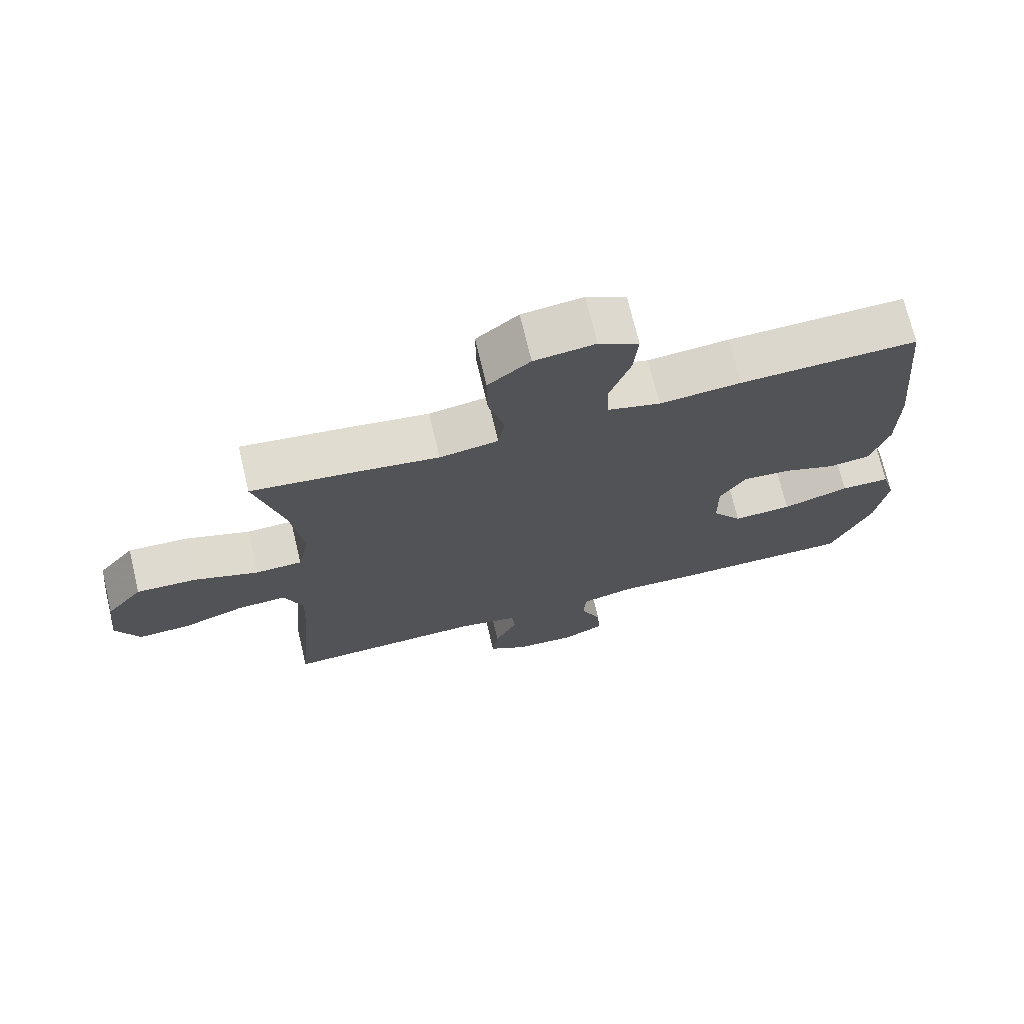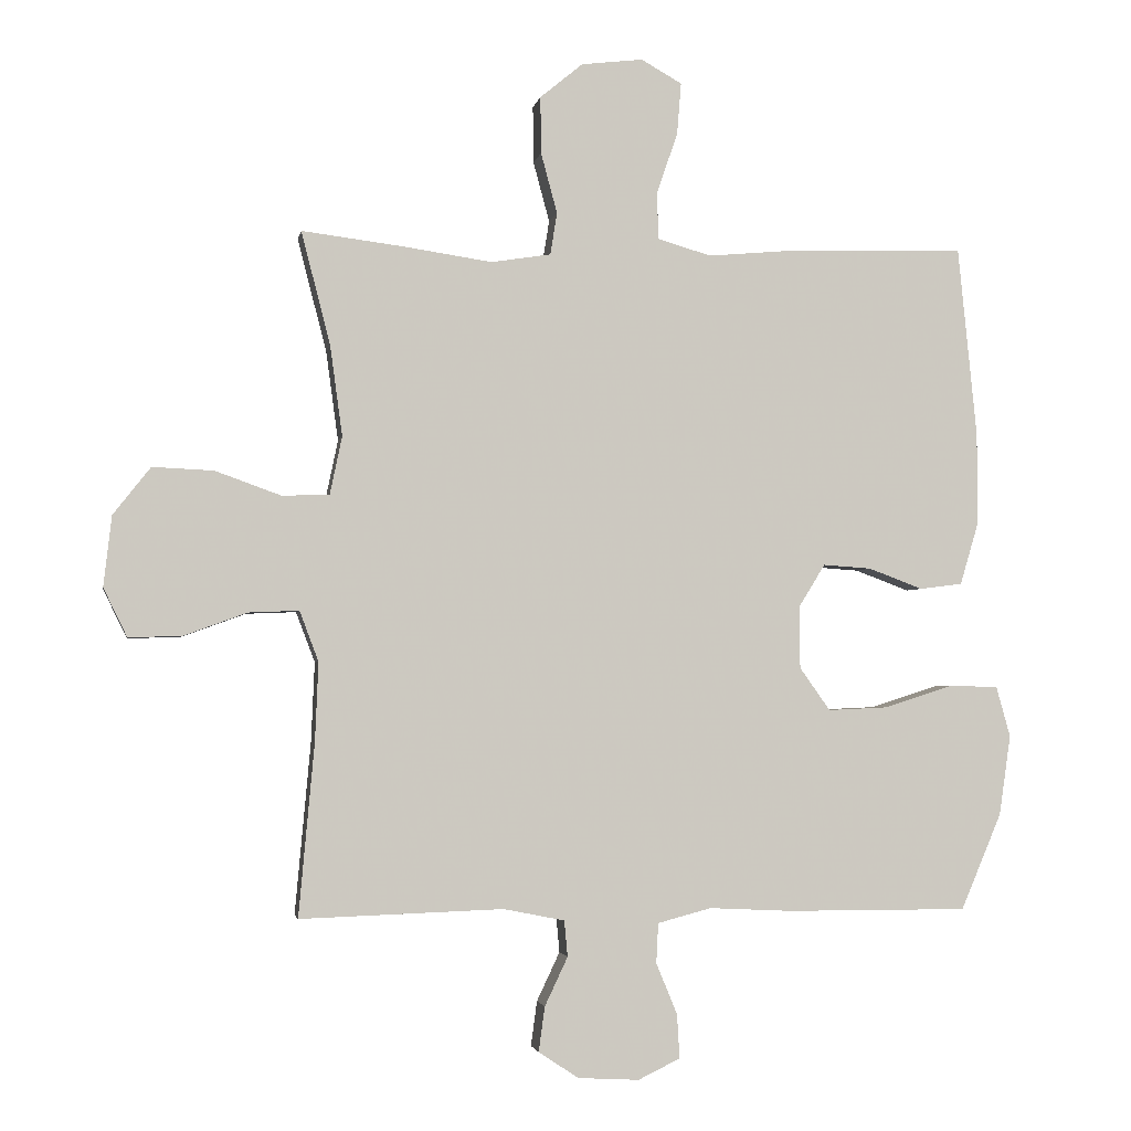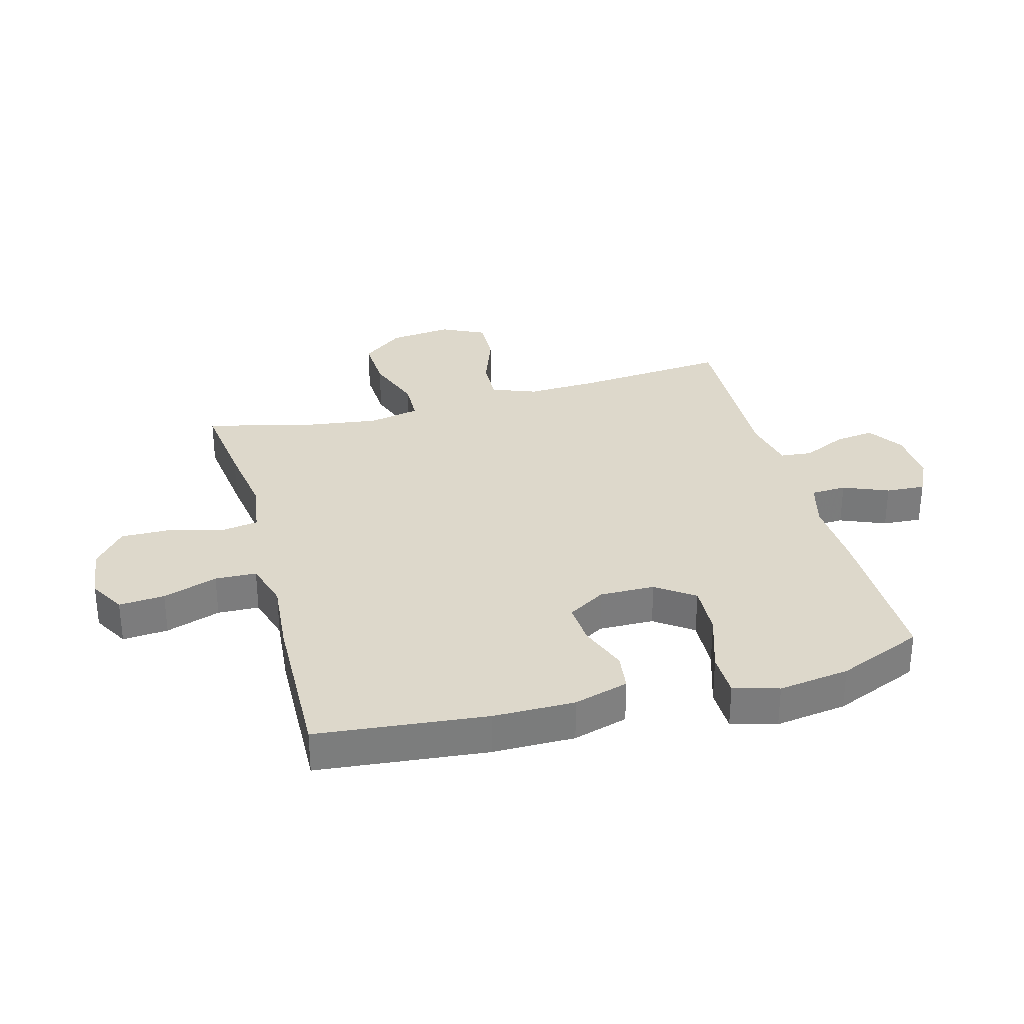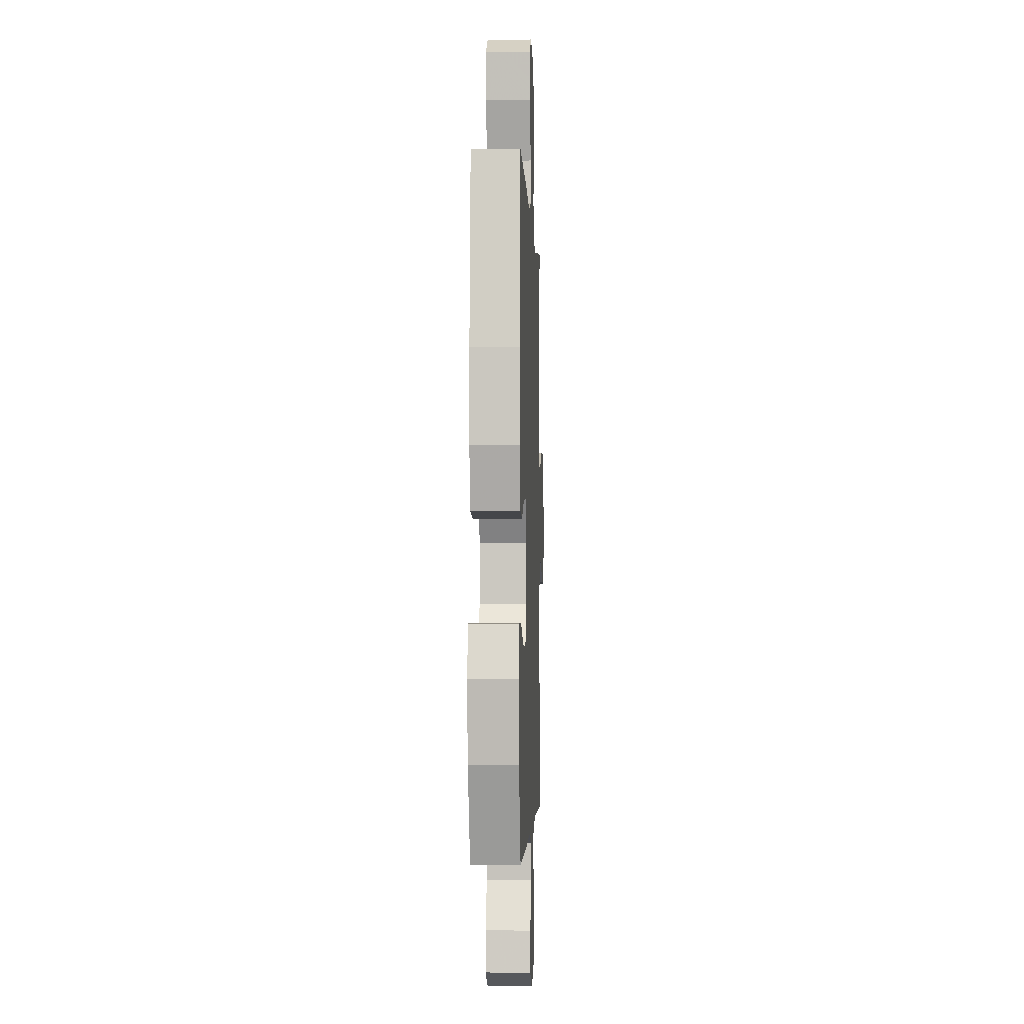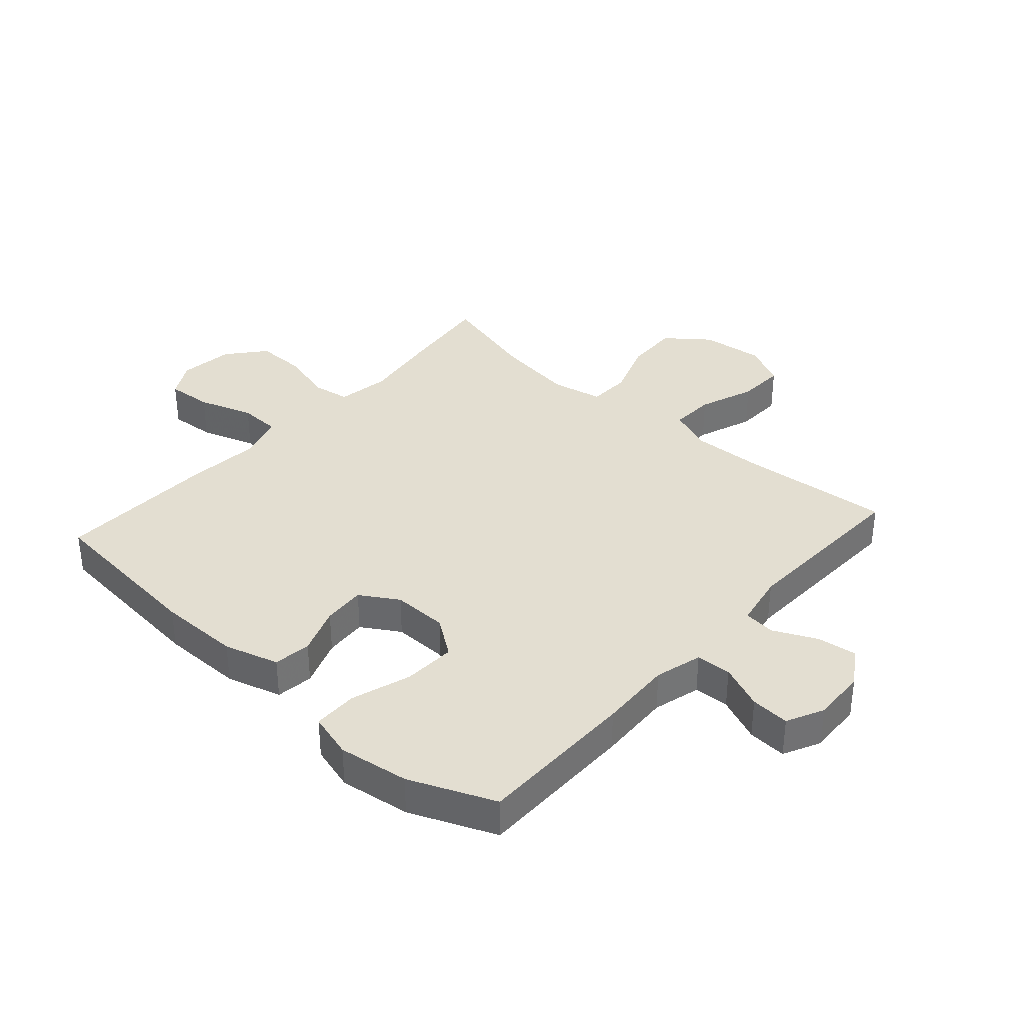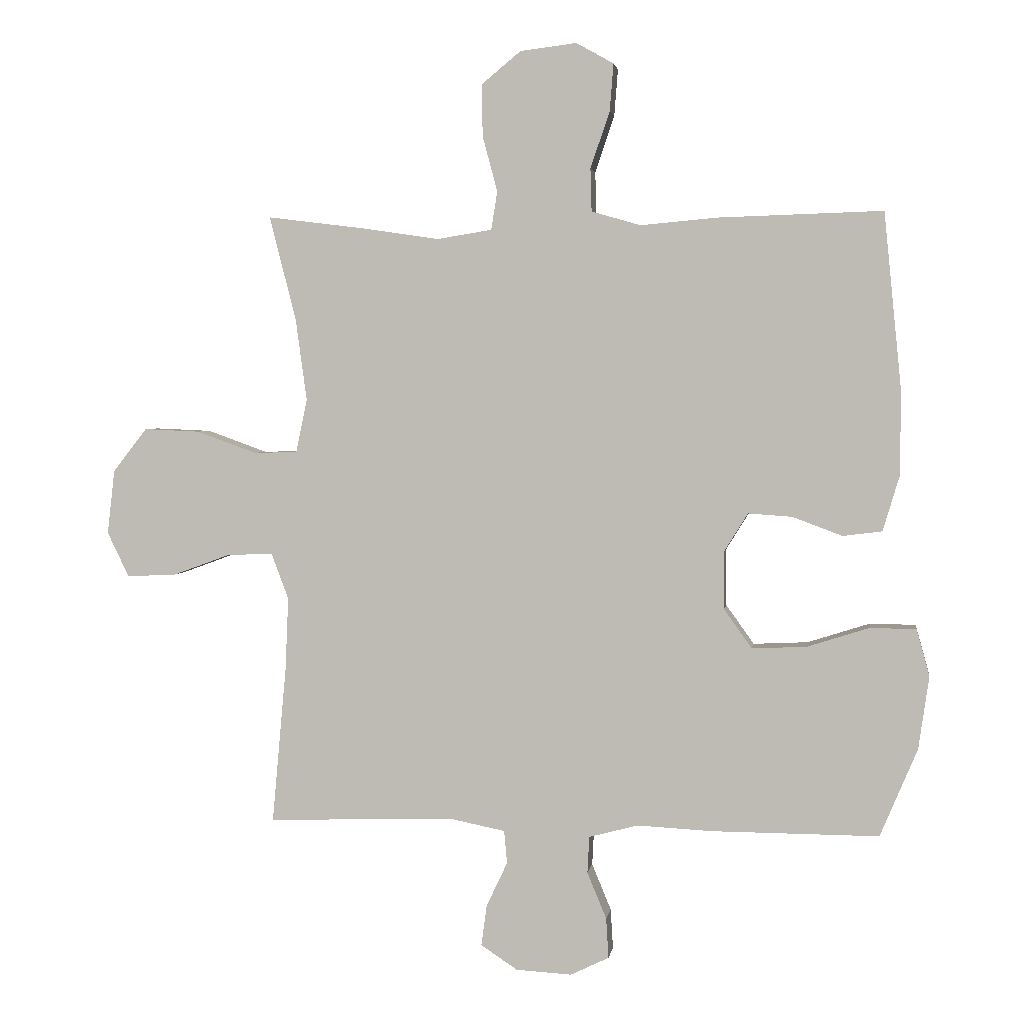
<metadata>
{"format":"obj","ext":"obj","renderer":"f3d","projection":"perspective","resolution":1024,"background":"white","views":[{"elev":72.0,"azim":-13.4,"up":"+Z"},{"elev":-2.7,"azim":-10.0,"up":"+Z"},{"elev":31.5,"azim":74.9,"up":"+Y"},{"elev":-2.4,"azim":92.2,"up":"+Z"},{"elev":36.0,"azim":131.9,"up":"+Y"},{"elev":3.0,"azim":8.4,"up":"+Z"}]}
</metadata>
<code>
v 0.5 0.07 0.5
v 0.528 0.07 0.218
v 0.528 0.07 0.082
v 0.501 0.07 -0.009
v 0.438 0.07 -0.017
v 0.358 0.07 0.013
v 0.287 0.07 0.018
v 0.248 0.07 -0.045
v 0.249 0.07 -0.137
v 0.294 0.07 -0.2
v 0.382 0.07 -0.196
v 0.482 0.07 -0.164
v 0.556 0.07 -0.165
v 0.577 0.07 -0.24
v 0.56 0.07 -0.358
v 0.5 0.07 -0.5
v 0.232 0.07 -0.499
v 0.11 0.07 -0.493
v 0.031 0.07 -0.514
v 0.028 0.07 -0.573
v 0.059 0.07 -0.648
v 0.063 0.07 -0.713
v 0.001 0.07 -0.743
v -0.089 0.07 -0.738
v -0.148 0.07 -0.699
v -0.139 0.07 -0.633
v -0.105 0.07 -0.561
v -0.11 0.07 -0.508
v -0.2 0.07 -0.49
v -0.5 0.07 -0.5
v -0.477 0.07 -0.246
v -0.472 0.07 -0.129
v -0.5 0.07 -0.055
v -0.574 0.07 -0.058
v -0.667 0.07 -0.092
v -0.746 0.07 -0.095
v -0.781 0.07 -0.023
v -0.769 0.07 0.081
v -0.714 0.07 0.151
v -0.624 0.07 0.147
v -0.527 0.07 0.112
v -0.457 0.07 0.114
v -0.439 0.07 0.2
v -0.457 0.07 0.332
v -0.5 0.07 0.5
v -0.348 0.07 0.481
v -0.219 0.07 0.462
v -0.131 0.07 0.476
v -0.121 0.07 0.538
v -0.145 0.07 0.627
v -0.146 0.07 0.711
v -0.083 0.07 0.763
v 0.008 0.07 0.774
v 0.068 0.07 0.74
v 0.062 0.07 0.664
v 0.031 0.07 0.573
v 0.033 0.07 0.504
v 0.112 0.07 0.481
v 0.234 0.07 0.492
v 0.5 0 0.5
v 0.528 0 0.218
v 0.528 0 0.082
v 0.501 0 -0.009
v 0.438 0 -0.017
v 0.358 0 0.013
v 0.287 0 0.018
v 0.248 0 -0.045
v 0.249 0 -0.137
v 0.294 0 -0.2
v 0.382 0 -0.196
v 0.482 0 -0.164
v 0.556 0 -0.165
v 0.577 0 -0.24
v 0.56 0 -0.358
v 0.5 0 -0.5
v 0.232 0 -0.499
v 0.11 0 -0.493
v 0.031 0 -0.514
v 0.028 0 -0.573
v 0.059 0 -0.648
v 0.063 0 -0.713
v 0.001 0 -0.743
v -0.089 0 -0.738
v -0.148 0 -0.699
v -0.139 0 -0.633
v -0.105 0 -0.561
v -0.11 0 -0.508
v -0.2 0 -0.49
v -0.5 0 -0.5
v -0.477 0 -0.246
v -0.472 0 -0.129
v -0.5 0 -0.055
v -0.574 0 -0.058
v -0.667 0 -0.092
v -0.746 0 -0.095
v -0.781 0 -0.023
v -0.769 0 0.081
v -0.714 0 0.151
v -0.624 0 0.147
v -0.527 0 0.112
v -0.457 0 0.114
v -0.439 0 0.2
v -0.457 0 0.332
v -0.5 0 0.5
v -0.348 0 0.481
v -0.219 0 0.462
v -0.131 0 0.476
v -0.121 0 0.538
v -0.145 0 0.627
v -0.146 0 0.711
v -0.083 0 0.763
v 0.008 0 0.774
v 0.068 0 0.74
v 0.062 0 0.664
v 0.031 0 0.573
v 0.033 0 0.504
v 0.112 0 0.481
v 0.234 0 0.492
f 58 59 1 2
f 57 58 2 3
f 53 54 55 56
f 53 56 57
f 52 53 57
f 49 50 51 52
f 48 49 52 57
f 44 45 46 47
f 43 44 47 48
f 42 43 48 57
f 38 39 40 41
f 38 41 42
f 37 38 42
f 34 35 36 37
f 33 34 37 42
f 32 33 42 57
f 29 30 31
f 28 29 31 32
f 24 25 26 27
f 22 23 24 27
f 20 21 22 27
f 19 20 27 28
f 18 19 28 32
f 11 12 13 14
f 10 11 14 15
f 3 4 5 6
f 3 6 7
f 57 3 7
f 32 57 7 8
f 18 32 8 9
f 17 18 9 10
f 10 15 16 17
f 61 60 118 117
f 62 61 117 116
f 115 114 113 112
f 116 115 112
f 116 112 111
f 111 110 109 108
f 116 111 108 107
f 106 105 104 103
f 107 106 103 102
f 116 107 102 101
f 100 99 98 97
f 101 100 97
f 101 97 96
f 96 95 94 93
f 101 96 93 92
f 116 101 92 91
f 90 89 88
f 91 90 88 87
f 86 85 84 83
f 86 83 82 81
f 86 81 80 79
f 87 86 79 78
f 91 87 78 77
f 73 72 71 70
f 74 73 70 69
f 65 64 63 62
f 66 65 62
f 66 62 116
f 67 66 116 91
f 68 67 91 77
f 69 68 77 76
f 76 75 74 69
f 1 60 61 2
f 2 61 62 3
f 3 62 63 4
f 4 63 64 5
f 5 64 65 6
f 6 65 66 7
f 7 66 67 8
f 8 67 68 9
f 9 68 69 10
f 10 69 70 11
f 11 70 71 12
f 12 71 72 13
f 13 72 73 14
f 14 73 74 15
f 15 74 75 16
f 16 75 76 17
f 17 76 77 18
f 18 77 78 19
f 19 78 79 20
f 20 79 80 21
f 21 80 81 22
f 22 81 82 23
f 23 82 83 24
f 24 83 84 25
f 25 84 85 26
f 26 85 86 27
f 27 86 87 28
f 28 87 88 29
f 29 88 89 30
f 30 89 90 31
f 31 90 91 32
f 32 91 92 33
f 33 92 93 34
f 34 93 94 35
f 35 94 95 36
f 36 95 96 37
f 37 96 97 38
f 38 97 98 39
f 39 98 99 40
f 40 99 100 41
f 41 100 101 42
f 42 101 102 43
f 43 102 103 44
f 44 103 104 45
f 45 104 105 46
f 46 105 106 47
f 47 106 107 48
f 48 107 108 49
f 49 108 109 50
f 50 109 110 51
f 51 110 111 52
f 52 111 112 53
f 53 112 113 54
f 54 113 114 55
f 55 114 115 56
f 56 115 116 57
f 57 116 117 58
f 58 117 118 59
f 59 118 60 1

</code>
